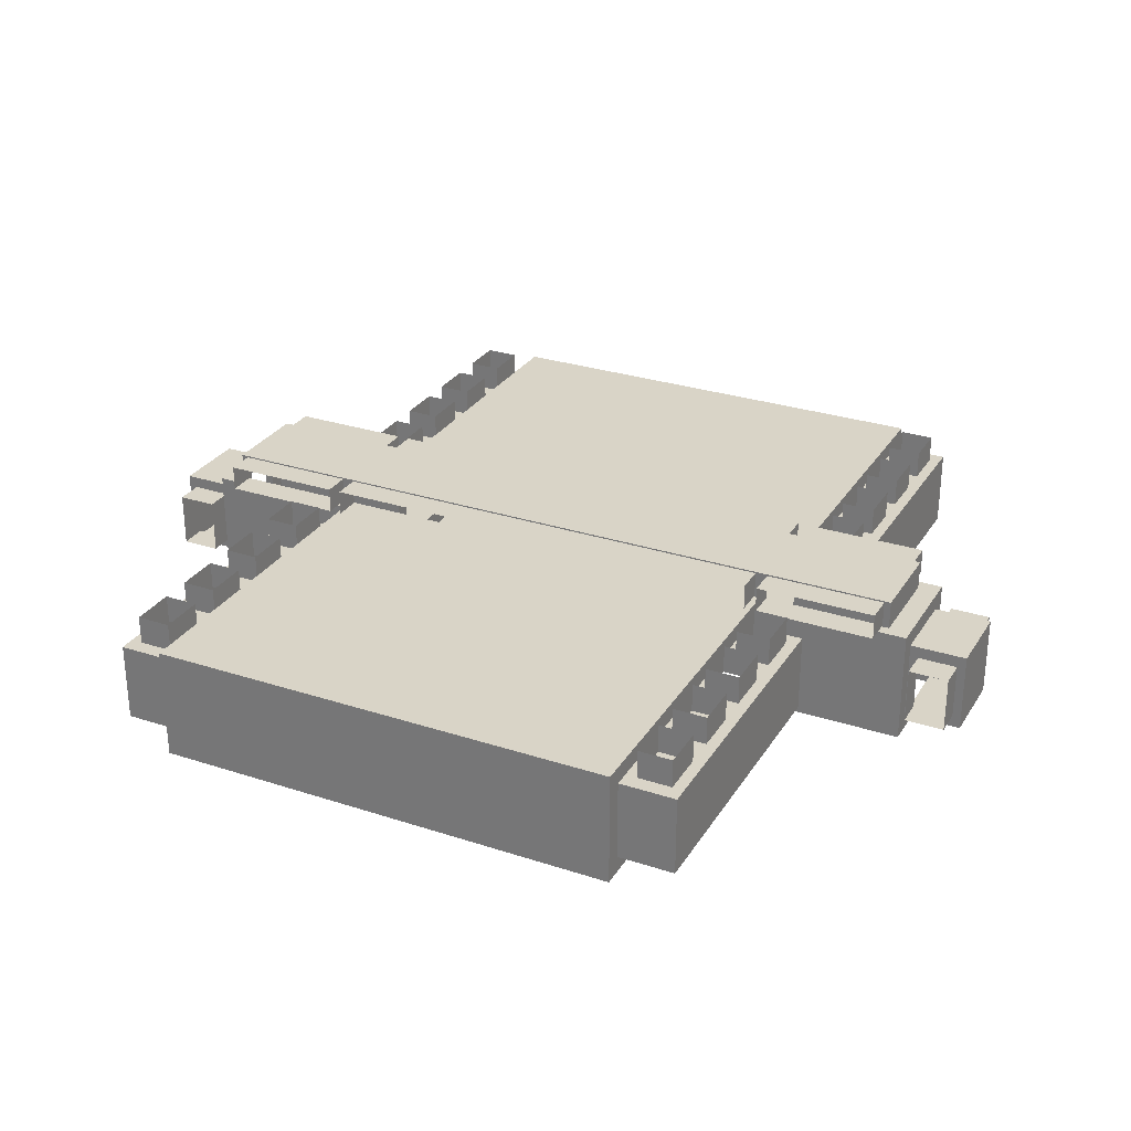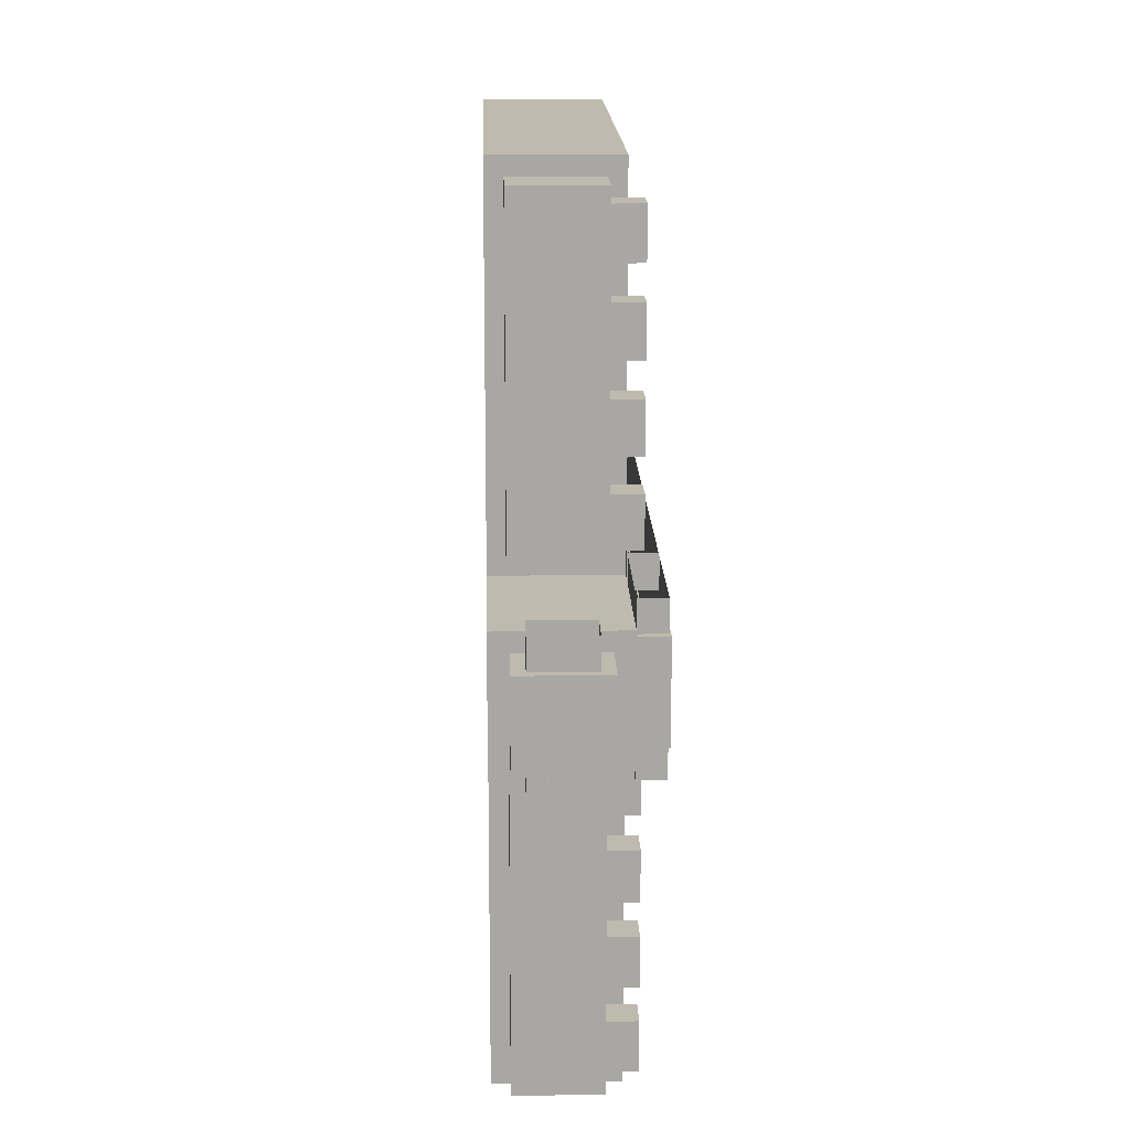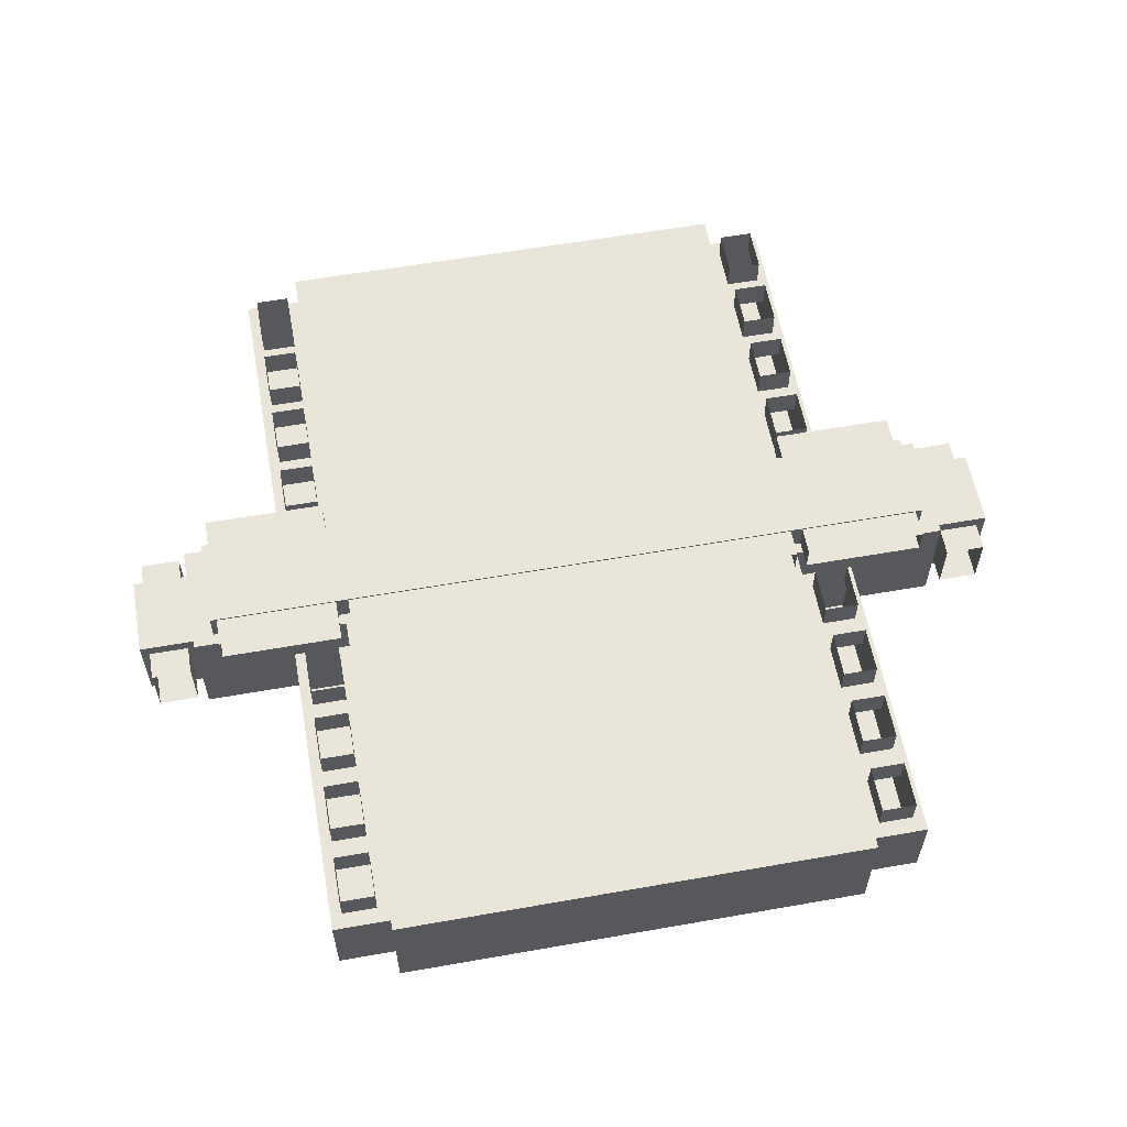
<metadata>
{"format":"obj","ext":"obj","renderer":"f3d","projection":"perspective","resolution":1024,"background":"white","views":[{"elev":28.7,"azim":-153.9,"up":"+Y"},{"elev":15.4,"azim":88.3,"up":"+Z"},{"elev":58.6,"azim":169.7,"up":"+Y"}]}
</metadata>
<code>
o hall_low_Cube
v 7.499 -0 -2
v 7.499 0 2
v -20.28 0 2
v -20.28 -0 -2
v 7.499 4 -2
v 7.499 4 2
v -20.28 4 2
v -20.28 4 -2
v 7.499 0.6 -1.4
v 7.499 0.6 1.4
v 7.499 3.4 -1.4
v 7.499 3.4 1.4
v 9.499 0.6 -1.4
v 9.499 0.6 1.4
v 9.499 3.4 -1.4
v 9.499 3.4 1.4
v -20.28 0.6 1.4
v -20.28 0.6 -1.4
v -20.28 3.4 1.4
v -20.28 3.4 -1.4
v -22.28 0.6 1.4
v -22.28 0.6 -1.4
v -22.28 3.4 1.4
v -22.28 3.4 -1.4
v 6.749 4 -1.6
v 6.749 4 1.6
v -19.53 4 1.6
v -19.53 4 -1.6
v 6.749 5 -1.6
v 6.749 5 1.6
v -19.53 5 1.6
v -19.53 5 -1.6
v 9.499 3.4 0.02902
v -20.28 4 0.02902
v -20.28 0 0.02902
v -22.28 0.6 0.02902
v -19.53 5 0.02902
v 7.499 0.6 0.02902
v 7.499 0 0.02902
v -20.28 3.4 0.02902
v 6.749 4 0.02902
v 9.499 0.6 0.02902
v 7.499 4 0.02902
v -22.28 3.4 0.02902
v 7.499 3.4 0.02902
v 6.749 5 0.02902
v -20.28 0.6 0.02902
v -19.53 4 0.02902
v 1.97 5 0.02902
v -14.77 5 0.02902
v 1.97 -0 -2
v -14.77 -0 -2
v 1.97 0 2
v -14.77 0 2
v 1.97 5 -1.6
v -14.77 5 -1.6
v 1.97 4 1.6
v -14.77 4 1.6
v 1.97 4 2
v -14.77 4 2
v 1.97 4 -2
v -14.77 4 -2
v 1.97 4 -1.6
v -14.77 4 -1.6
v 1.97 5 1.6
v -14.77 5 1.6
v 1.97 -0 -14
v -14.77 -0 -14
v 1.97 4 -14
v -14.77 4 -14
v 1.97 1e-06 14
v -14.77 1e-06 14
v 1.97 4 14
v -14.77 4 14
v -19.29 4.95 1.6
v -19.29 4.05 1.6
v -15.01 4.05 1.6
v -15.01 4.95 1.6
v 1.772 4.05 1.6
v -14.57 4.05 1.6
v 1.772 4.95 1.6
v -14.57 4.95 1.6
v 6.51 4.95 1.6
v 6.51 4.05 1.6
v 2.209 4.05 1.6
v 2.209 4.95 1.6
v 6.51 4.05 -1.6
v 6.51 4.95 -1.6
v 2.209 4.95 -1.6
v 2.209 4.05 -1.6
v 1.772 4.95 -1.6
v -14.57 4.95 -1.6
v 1.772 4.05 -1.6
v -14.57 4.05 -1.6
v -19.53 4 -1.6
v -19.53 5 -1.6
v -14.77 4 -1.6
v -14.77 5 -1.6
v -19.29 4.05 -1.6
v -19.29 4.95 -1.6
v -15.01 4.05 -1.6
v -15.01 4.95 -1.6
v 6.51 4.05 -2.6
v 6.51 4.95 -2.6
v 2.209 4.95 -2.6
v 2.209 4.05 -2.6
v 1.772 4.95 -2.6
v -14.57 4.95 -2.6
v 1.772 4.05 -2.6
v -14.57 4.05 -2.6
v -19.29 4.05 -2.6
v -19.29 4.95 -2.6
v -15.01 4.05 -2.6
v -15.01 4.95 -2.6
v -19.29 4.95 2.6
v -19.29 4.05 2.6
v -15.01 4.05 2.6
v -15.01 4.95 2.6
v 1.772 4.05 2.6
v -14.57 4.05 2.6
v 1.772 4.95 2.6
v -14.57 4.95 2.6
v 6.51 4.95 2.6
v 6.51 4.05 2.6
v 2.209 4.05 2.6
v 2.209 4.95 2.6
v -20.58 1.02 -1.4
v -20.58 2.98 -1.4
v -21.98 1.02 -1.4
v -21.98 2.98 -1.4
v -20.58 1.02 1.4
v -20.58 2.98 1.4
v -21.98 1.02 1.4
v -21.98 2.98 1.4
v -20.58 1.02 2.4
v -20.58 2.98 2.4
v -21.98 1.02 2.4
v -21.98 2.98 2.4
v -20.58 1.02 -2.4
v -20.58 2.98 -2.4
v -21.98 1.02 -2.4
v -21.98 2.98 -2.4
v 7.799 1.02 1.4
v 7.799 2.98 1.4
v 9.199 1.02 1.4
v 9.199 2.98 1.4
v 7.799 1.02 2.4
v 7.799 2.98 2.4
v 9.199 1.02 2.4
v 9.199 2.98 2.4
v 7.799 1.02 -1.4
v 7.799 2.98 -1.4
v 9.199 1.02 -1.4
v 9.199 2.98 -1.4
v 7.799 1.02 -2.4
v 7.799 2.98 -2.4
v 9.199 1.02 -2.4
v 9.199 2.98 -2.4
v -14.77 0.6 -2.598
v -14.77 3.4 -2.598
v -14.77 0.6 -13.4
v -14.77 3.4 -13.4
v 1.97 3.4 -2.6
v 1.97 0.6 -2.6
v 1.97 3.4 -13.4
v 1.97 0.6 -13.4
v 1.97 3.44 2.6
v 1.97 0.56 2.6
v 1.97 3.44 13.4
v 1.97 0.56 13.4
v -14.77 0.6 2.6
v -14.77 3.4 2.6
v -14.77 0.6 13.4
v -14.77 3.4 13.4
v -16.77 0.6 2.6
v -16.77 3.4 2.6
v -16.77 0.6 13.4
v -16.77 3.4 13.4
v 3.97 3.44 2.6
v 3.97 0.56 2.6
v 3.97 3.44 13.4
v 3.97 0.56 13.4
v 3.97 3.4 -2.6
v 3.97 0.6 -2.6
v 3.97 3.4 -13.4
v 3.97 0.6 -13.4
v -16.77 0.6 -2.598
v -16.77 3.4 -2.598
v -16.77 0.6 -13.4
v -16.77 3.4 -13.4
v -14.77 3.4 -8
v -16.77 3.4 -8
v -14.77 3.4 -5.299
v -16.77 3.4 -5.299
v -14.77 3.4 -10.7
v -16.77 3.4 -10.7
v 1.97 3.4 -8
v 3.97 3.4 -8
v 1.97 3.4 -10.7
v 3.97 3.4 -10.7
v 1.97 3.4 -5.3
v 3.97 3.4 -5.3
v -14.77 3.4 8
v -16.77 3.4 8
v -14.77 3.4 10.7
v -16.77 3.4 10.7
v -14.77 3.4 5.3
v -16.77 3.4 5.3
v 1.97 3.44 8
v 3.97 3.44 8
v 1.97 3.44 10.7
v 3.97 3.44 10.7
v 1.97 3.44 5.3
v 3.97 3.44 5.3
v 3.57 3.44 12.86
v 2.37 3.44 12.86
v 2.37 3.44 11.24
v 3.57 3.44 11.24
v 2.37 3.44 10.16
v 2.37 3.44 8.54
v 3.57 3.44 10.16
v 3.57 3.44 8.54
v 2.37 3.44 7.46
v 3.57 3.44 7.46
v 2.37 3.44 5.84
v 3.57 3.44 5.84
v 2.37 3.44 4.76
v 2.37 3.44 3.14
v 3.57 3.44 4.76
v 3.57 3.44 3.14
v -15.17 3.4 12.86
v -16.37 3.4 12.86
v -15.17 3.4 11.24
v -16.37 3.4 11.24
v -15.17 3.4 10.16
v -15.17 3.4 8.54
v -16.37 3.4 10.16
v -16.37 3.4 8.54
v -15.17 3.4 7.46
v -16.37 3.4 7.46
v -15.17 3.4 5.84
v -16.37 3.4 5.84
v -15.17 3.4 4.76
v -15.17 3.4 3.14
v -16.37 3.4 4.76
v -16.37 3.4 3.14
v 2.37 3.4 -4.76
v 2.37 3.4 -3.14
v 3.57 3.4 -4.76
v 3.57 3.4 -3.14
v 2.37 3.4 -7.46
v 3.57 3.4 -7.46
v 2.37 3.4 -5.84
v 3.57 3.4 -5.84
v 2.37 3.4 -10.16
v 2.37 3.4 -8.54
v 3.57 3.4 -10.16
v 3.57 3.4 -8.54
v 2.37 3.4 -12.86
v 3.57 3.4 -12.86
v 2.37 3.4 -11.24
v 3.57 3.4 -11.24
v -16.37 3.4 -12.86
v -15.17 3.4 -12.86
v -15.17 3.4 -11.24
v -16.37 3.4 -11.24
v -15.17 3.4 -10.16
v -15.17 3.4 -8.54
v -16.37 3.4 -10.16
v -16.37 3.4 -8.54
v -15.17 3.4 -7.46
v -16.37 3.4 -7.46
v -15.17 3.4 -5.839
v -16.37 3.4 -5.839
v -15.17 3.4 -4.759
v -15.17 3.4 -3.139
v -16.37 3.4 -4.759
v -16.37 3.4 -3.139
v 3.57 4.44 12.86
v 2.37 4.44 12.86
v 2.37 4.44 11.24
v 3.57 4.44 11.24
v 2.37 4.44 10.16
v 2.37 4.44 8.54
v 3.57 4.44 10.16
v 3.57 4.44 8.54
v 2.37 4.44 7.46
v 3.57 4.44 7.46
v 2.37 4.44 5.84
v 3.57 4.44 5.84
v 2.37 4.44 4.76
v 2.37 4.44 3.14
v 3.57 4.44 4.76
v 3.57 4.44 3.14
v -15.17 4.4 12.86
v -16.37 4.4 12.86
v -15.17 4.4 11.24
v -16.37 4.4 11.24
v -15.17 4.4 10.16
v -15.17 4.4 8.54
v -16.37 4.4 10.16
v -16.37 4.4 8.54
v -15.17 4.4 7.46
v -16.37 4.4 7.46
v -15.17 4.4 5.84
v -16.37 4.4 5.84
v -15.17 4.4 4.76
v -15.17 4.4 3.14
v -16.37 4.4 4.76
v -16.37 4.4 3.14
v 2.37 4.4 -4.76
v 2.37 4.4 -3.14
v 3.57 4.4 -4.76
v 3.57 4.4 -3.14
v 2.37 4.4 -7.46
v 3.57 4.4 -7.46
v 2.37 4.4 -5.84
v 3.57 4.4 -5.84
v 2.37 4.4 -10.16
v 2.37 4.4 -8.54
v 3.57 4.4 -10.16
v 3.57 4.4 -8.54
v 2.37 4.4 -12.86
v 3.57 4.4 -12.86
v 2.37 4.4 -11.24
v 3.57 4.4 -11.24
v -16.37 4.4 -12.86
v -15.17 4.4 -12.86
v -15.17 4.4 -11.24
v -16.37 4.4 -11.24
v -15.17 4.4 -10.16
v -15.17 4.4 -8.54
v -16.37 4.4 -10.16
v -16.37 4.4 -8.54
v -15.17 4.4 -7.46
v -16.37 4.4 -7.46
v -15.17 4.4 -5.839
v -16.37 4.4 -5.839
v -15.17 4.4 -4.759
v -15.17 4.4 -3.139
v -16.37 4.4 -4.759
v -16.37 4.4 -3.139
f 34 27 7
f 43 12 6
f 34 20 8
f 45 16 12
f 2 12 10
f 5 9 11
f 39 9 1
f 42 15 13
f 10 144 143
f 11 154 15
f 38 13 9
f 40 24 20
f 8 18 4
f 7 17 19
f 35 17 3
f 21 44 23
f 20 127 18
f 19 134 23
f 17 36 21
f 48 31 27
f 37 66 31
f 43 25 5
f 63 89 55
f 61 1 5
f 41 29 25
f 46 55 29
f 59 26 6
f 53 6 2
f 30 86 65
f 25 61 5
f 41 30 46
f 43 11 45
f 34 19 40
f 33 11 15
f 33 14 16
f 44 19 23
f 36 24 44
f 48 32 37
f 34 28 48
f 39 10 38
f 38 14 42
f 35 18 47
f 47 22 36
f 43 26 41
f 69 68 67
f 56 91 55
f 32 95 96
f 61 64 62
f 62 28 8
f 57 60 58
f 60 27 58
f 52 67 68
f 62 4 52
f 50 65 66
f 49 30 65
f 54 71 53
f 60 3 7
f 58 79 57
f 58 78 66
f 49 56 55
f 50 32 56
f 62 191 70
f 62 69 61
f 51 166 67
f 71 74 73
f 71 169 170
f 59 74 60
f 60 171 54
f 79 121 81
f 27 77 58
f 31 76 27
f 66 75 31
f 77 118 78
f 66 80 58
f 57 81 65
f 65 82 66
f 84 123 83
f 26 83 30
f 57 84 26
f 65 85 57
f 90 105 89
f 63 87 90
f 55 88 29
f 29 87 25
f 94 109 110
f 63 91 93
f 56 94 92
f 63 94 64
f 95 100 96
f 28 97 95
f 56 96 98
f 64 98 97
f 100 114 102
f 97 102 101
f 97 99 95
f 96 102 98
f 102 113 101
f 91 109 93
f 88 103 87
f 99 112 100
f 94 108 92
f 89 104 88
f 99 113 111
f 92 107 91
f 90 103 106
f 85 124 84
f 75 116 76
f 82 120 80
f 83 126 86
f 76 117 77
f 80 119 79
f 86 125 85
f 78 115 75
f 81 122 82
f 129 142 130
f 18 129 22
f 20 130 128
f 24 129 130
f 132 138 134
f 21 134 133
f 17 132 19
f 21 131 17
f 131 136 132
f 133 135 131
f 134 137 133
f 130 140 128
f 128 139 127
f 127 141 129
f 146 148 144
f 10 145 14
f 16 144 12
f 16 145 146
f 153 155 151
f 144 147 143
f 143 149 145
f 146 149 150
f 15 153 13
f 11 151 152
f 13 151 9
f 154 157 153
f 152 158 154
f 151 156 152
f 161 187 159
f 52 160 62
f 68 159 52
f 70 161 68
f 185 262 260
f 67 165 69
f 69 197 61
f 61 164 51
f 170 180 168
f 71 168 53
f 53 167 59
f 59 209 73
f 172 175 171
f 74 203 60
f 72 174 74
f 72 171 173
f 204 206 177
f 206 232 178
f 173 178 174
f 171 177 173
f 182 212 210
f 168 179 167
f 179 228 167
f 170 181 182
f 198 200 186
f 165 186 185
f 164 186 166
f 163 184 164
f 187 192 194
f 159 188 160
f 193 277 194
f 162 189 161
f 192 268 191
f 190 266 196
f 194 273 193
f 201 254 202
f 197 258 198
f 202 247 201
f 207 242 208
f 206 238 237
f 208 246 245
f 210 221 222
f 211 216 169
f 214 225 213
f 275 341 277
f 212 215 218
f 169 215 181
f 211 218 217
f 226 288 290
f 210 220 209
f 209 219 211
f 211 221 212
f 264 327 263
f 209 225 223
f 209 224 210
f 210 226 214
f 276 342 340
f 213 229 214
f 179 229 230
f 167 227 213
f 225 287 223
f 174 232 231
f 205 234 206
f 205 231 233
f 235 301 299
f 203 238 204
f 205 236 203
f 206 235 205
f 277 342 278
f 203 241 207
f 204 239 203
f 208 240 204
f 223 288 224
f 208 243 207
f 207 244 172
f 172 246 176
f 236 302 238
f 163 247 248
f 163 250 183
f 183 249 202
f 275 340 339
f 197 253 201
f 198 251 197
f 198 254 252
f 238 301 237
f 197 255 256
f 200 255 199
f 198 257 200
f 247 313 311
f 199 262 200
f 165 261 199
f 185 259 165
f 235 300 236
f 195 266 265
f 195 264 162
f 162 263 190
f 248 314 250
f 191 267 195
f 195 269 196
f 196 270 192
f 250 313 249
f 192 274 194
f 192 271 272
f 193 271 191
f 261 326 262
f 194 278 188
f 188 276 160
f 160 275 193
f 264 329 328
f 226 289 225
f 263 330 266
f 251 316 315
f 265 330 329
f 251 317 253
f 252 318 316
f 239 304 303
f 253 318 254
f 239 305 241
f 242 304 240
f 228 291 227
f 241 306 242
f 229 294 230
f 268 331 267
f 230 292 228
f 216 279 215
f 269 334 270
f 227 293 229
f 217 280 216
f 268 334 332
f 255 320 256
f 215 282 218
f 267 333 269
f 258 321 257
f 217 282 281
f 256 322 258
f 243 308 244
f 255 321 319
f 246 309 245
f 244 310 246
f 231 296 295
f 243 309 307
f 231 297 233
f 271 336 272
f 234 296 232
f 220 283 219
f 273 335 271
f 233 298 234
f 221 286 222
f 272 338 274
f 260 323 259
f 220 286 284
f 273 338 337
f 259 325 261
f 219 285 221
f 260 326 324
f 247 312 248
f 34 48 27
f 43 45 12
f 34 40 20
f 45 33 16
f 2 6 12
f 5 1 9
f 39 38 9
f 42 33 15
f 10 12 144
f 11 152 154
f 38 42 13
f 40 44 24
f 8 20 18
f 7 3 17
f 35 47 17
f 21 36 44
f 20 128 127
f 19 132 134
f 17 47 36
f 48 37 31
f 37 50 66
f 43 41 25
f 63 90 89
f 61 51 1
f 41 46 29
f 46 49 55
f 59 57 26
f 53 59 6
f 30 83 86
f 25 63 61
f 41 26 30
f 43 5 11
f 34 7 19
f 33 45 11
f 33 42 14
f 44 40 19
f 36 22 24
f 48 28 32
f 34 8 28
f 39 2 10
f 38 10 14
f 35 4 18
f 47 18 22
f 43 6 26
f 69 70 68
f 56 92 91
f 32 28 95
f 61 63 64
f 62 64 28
f 57 59 60
f 60 7 27
f 52 51 67
f 62 8 4
f 50 49 65
f 49 46 30
f 54 72 71
f 60 54 3
f 58 80 79
f 58 77 78
f 49 50 56
f 50 37 32
f 162 70 195
f 62 160 193
f 193 191 62
f 195 70 191
f 62 70 69
f 51 164 166
f 71 72 74
f 71 73 169
f 59 73 74
f 60 172 171
f 79 119 121
f 27 76 77
f 31 75 76
f 66 78 75
f 77 117 118
f 66 82 80
f 57 79 81
f 65 81 82
f 84 124 123
f 26 84 83
f 57 85 84
f 65 86 85
f 90 106 105
f 63 25 87
f 55 89 88
f 29 88 87
f 94 93 109
f 63 55 91
f 56 64 94
f 63 93 94
f 95 99 100
f 28 64 97
f 56 32 96
f 64 56 98
f 100 112 114
f 97 98 102
f 97 101 99
f 96 100 102
f 102 114 113
f 91 107 109
f 88 104 103
f 99 111 112
f 94 110 108
f 89 105 104
f 99 101 113
f 92 108 107
f 90 87 103
f 85 125 124
f 75 115 116
f 82 122 120
f 83 123 126
f 76 116 117
f 80 120 119
f 86 126 125
f 78 118 115
f 81 121 122
f 129 141 142
f 18 127 129
f 20 24 130
f 24 22 129
f 132 136 138
f 21 23 134
f 17 131 132
f 21 133 131
f 131 135 136
f 133 137 135
f 134 138 137
f 130 142 140
f 128 140 139
f 127 139 141
f 146 150 148
f 10 143 145
f 16 146 144
f 16 14 145
f 153 157 155
f 144 148 147
f 143 147 149
f 146 145 149
f 15 154 153
f 11 9 151
f 13 153 151
f 154 158 157
f 152 156 158
f 151 155 156
f 161 189 187
f 52 159 160
f 68 161 159
f 70 162 161
f 185 200 262
f 67 166 165
f 163 61 201
f 69 165 199
f 197 201 61
f 69 199 197
f 61 163 164
f 170 182 180
f 71 170 168
f 53 168 167
f 169 73 211
f 59 167 213
f 209 211 73
f 59 213 209
f 172 176 175
f 172 60 207
f 74 174 205
f 205 203 74
f 207 60 203
f 72 173 174
f 72 54 171
f 177 175 204
f 208 204 175
f 175 176 208
f 206 178 177
f 206 234 232
f 173 177 178
f 171 175 177
f 214 179 180
f 180 182 210
f 181 212 182
f 210 214 180
f 168 180 179
f 179 230 228
f 170 169 181
f 186 184 198
f 202 198 184
f 184 183 202
f 200 185 186
f 165 166 186
f 164 184 186
f 163 183 184
f 194 188 187
f 187 189 192
f 196 192 189
f 189 190 196
f 159 187 188
f 193 275 277
f 162 190 189
f 192 270 268
f 190 263 266
f 194 274 273
f 201 253 254
f 197 256 258
f 202 249 247
f 207 241 242
f 206 204 238
f 208 176 246
f 210 212 221
f 211 217 216
f 214 226 225
f 275 339 341
f 212 181 215
f 169 216 215
f 211 212 218
f 226 224 288
f 210 222 220
f 209 220 219
f 211 219 221
f 264 328 327
f 209 213 225
f 209 223 224
f 210 224 226
f 276 278 342
f 213 227 229
f 179 214 229
f 167 228 227
f 225 289 287
f 174 178 232
f 205 233 234
f 205 174 231
f 235 237 301
f 203 236 238
f 205 235 236
f 206 237 235
f 277 341 342
f 203 239 241
f 204 240 239
f 208 242 240
f 223 287 288
f 208 245 243
f 207 243 244
f 172 244 246
f 236 300 302
f 163 201 247
f 163 248 250
f 183 250 249
f 275 276 340
f 197 251 253
f 198 252 251
f 198 202 254
f 238 302 301
f 197 199 255
f 200 257 255
f 198 258 257
f 247 249 313
f 199 261 262
f 165 259 261
f 185 260 259
f 235 299 300
f 195 196 266
f 195 265 264
f 162 264 263
f 248 312 314
f 191 268 267
f 195 267 269
f 196 269 270
f 250 314 313
f 192 272 274
f 192 191 271
f 193 273 271
f 261 325 326
f 194 277 278
f 188 278 276
f 160 276 275
f 264 265 329
f 226 290 289
f 263 327 330
f 251 252 316
f 265 266 330
f 251 315 317
f 252 254 318
f 239 240 304
f 253 317 318
f 239 303 305
f 242 306 304
f 228 292 291
f 241 305 306
f 229 293 294
f 268 332 331
f 230 294 292
f 216 280 279
f 269 333 334
f 227 291 293
f 217 281 280
f 268 270 334
f 255 319 320
f 215 279 282
f 267 331 333
f 258 322 321
f 217 218 282
f 256 320 322
f 243 307 308
f 255 257 321
f 246 310 309
f 244 308 310
f 231 232 296
f 243 245 309
f 231 295 297
f 271 335 336
f 234 298 296
f 220 284 283
f 273 337 335
f 233 297 298
f 221 285 286
f 272 336 338
f 260 324 323
f 220 222 286
f 273 274 338
f 259 323 325
f 219 283 285
f 260 262 326
f 247 311 312

</code>
